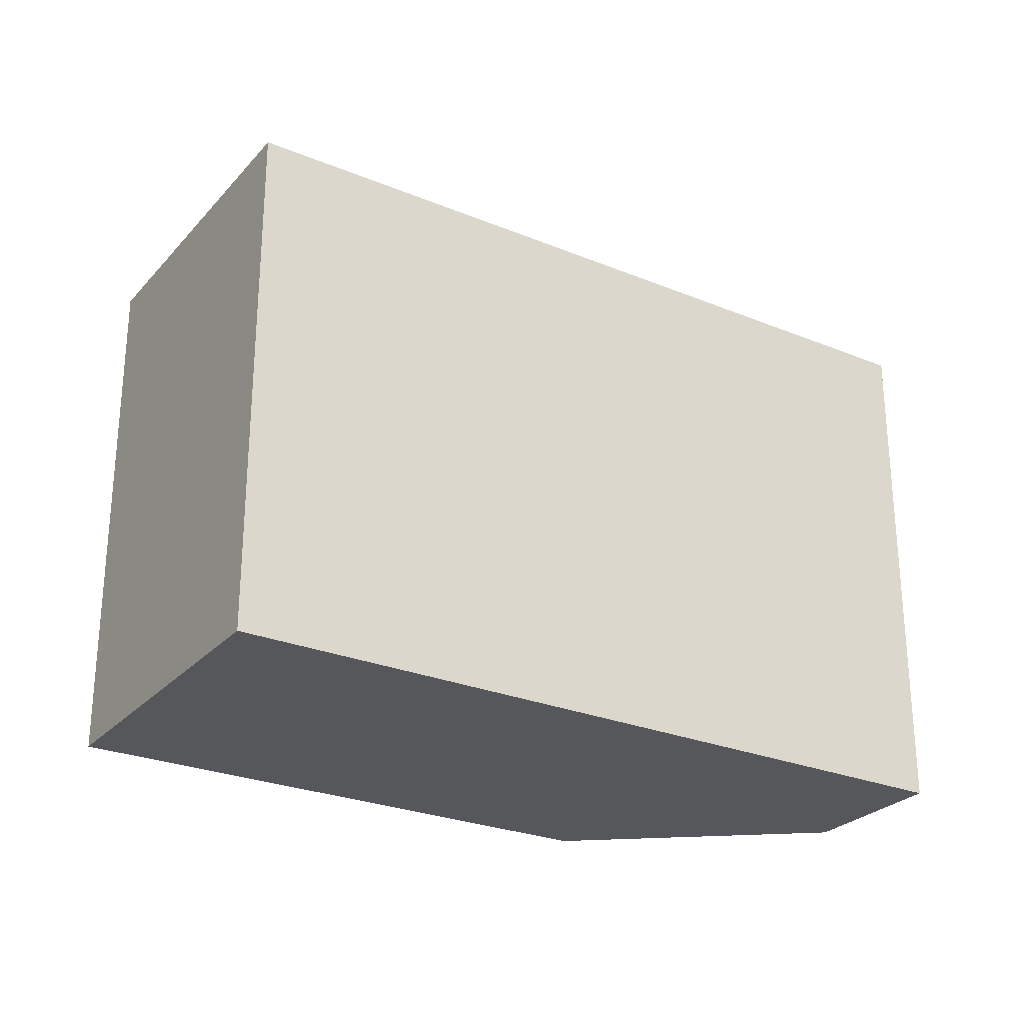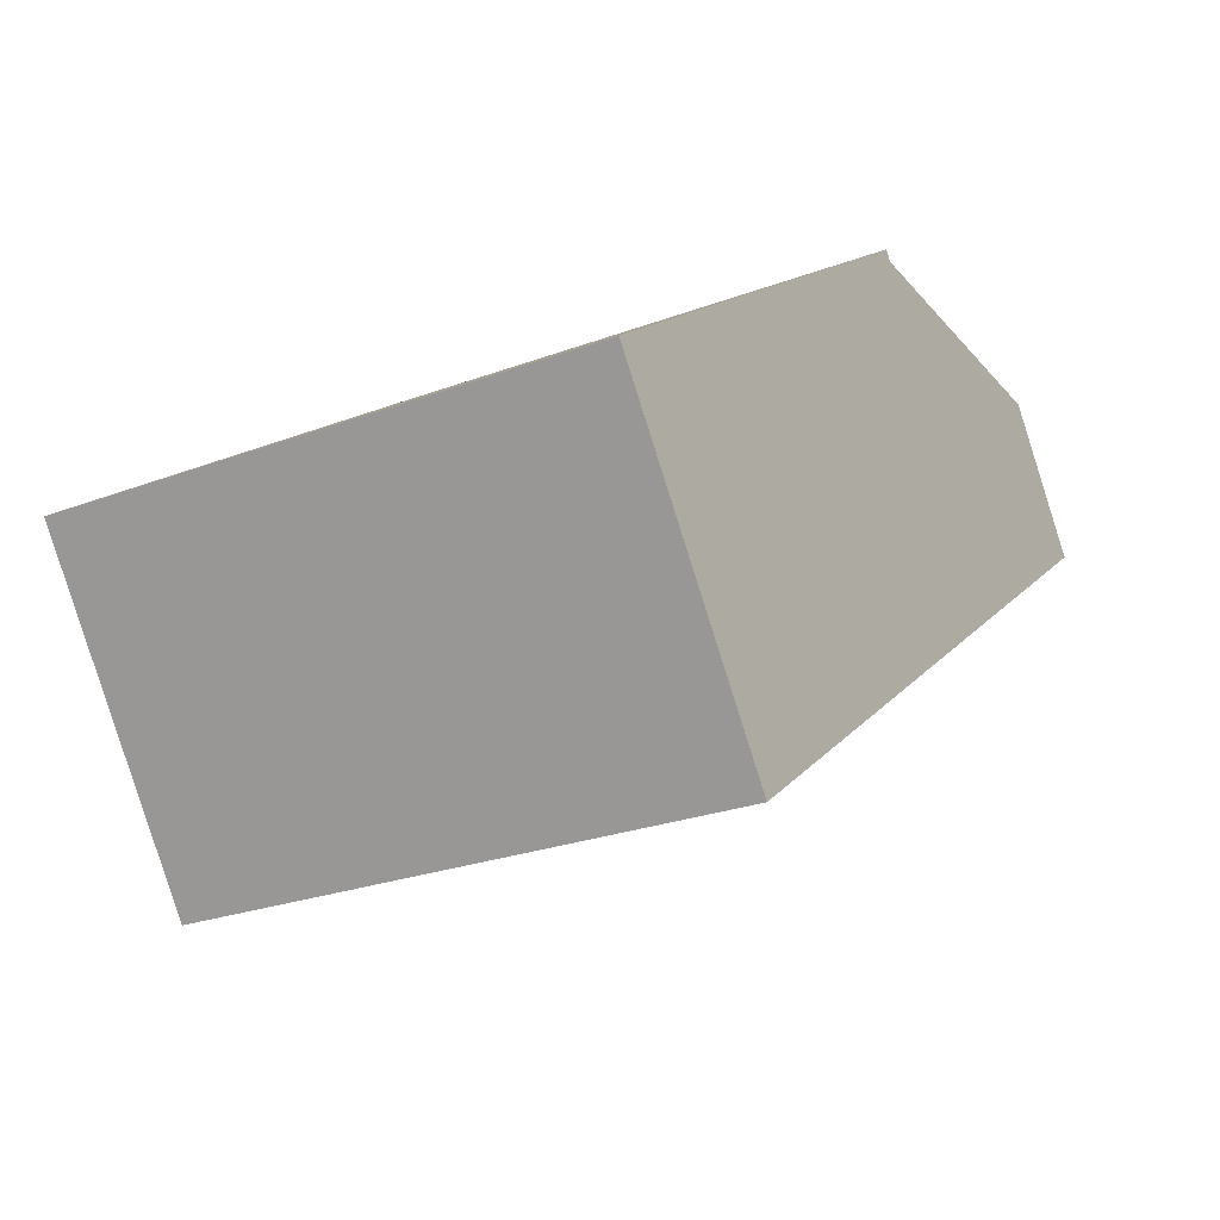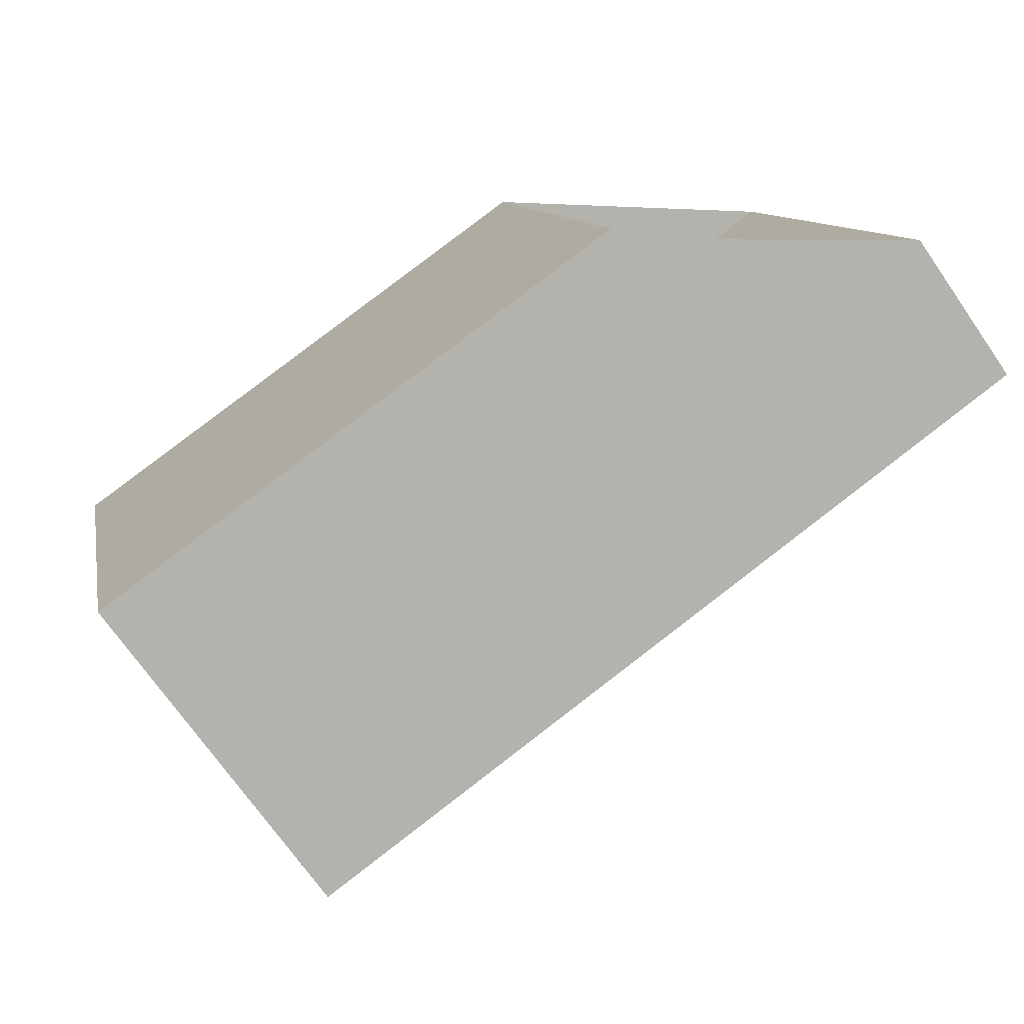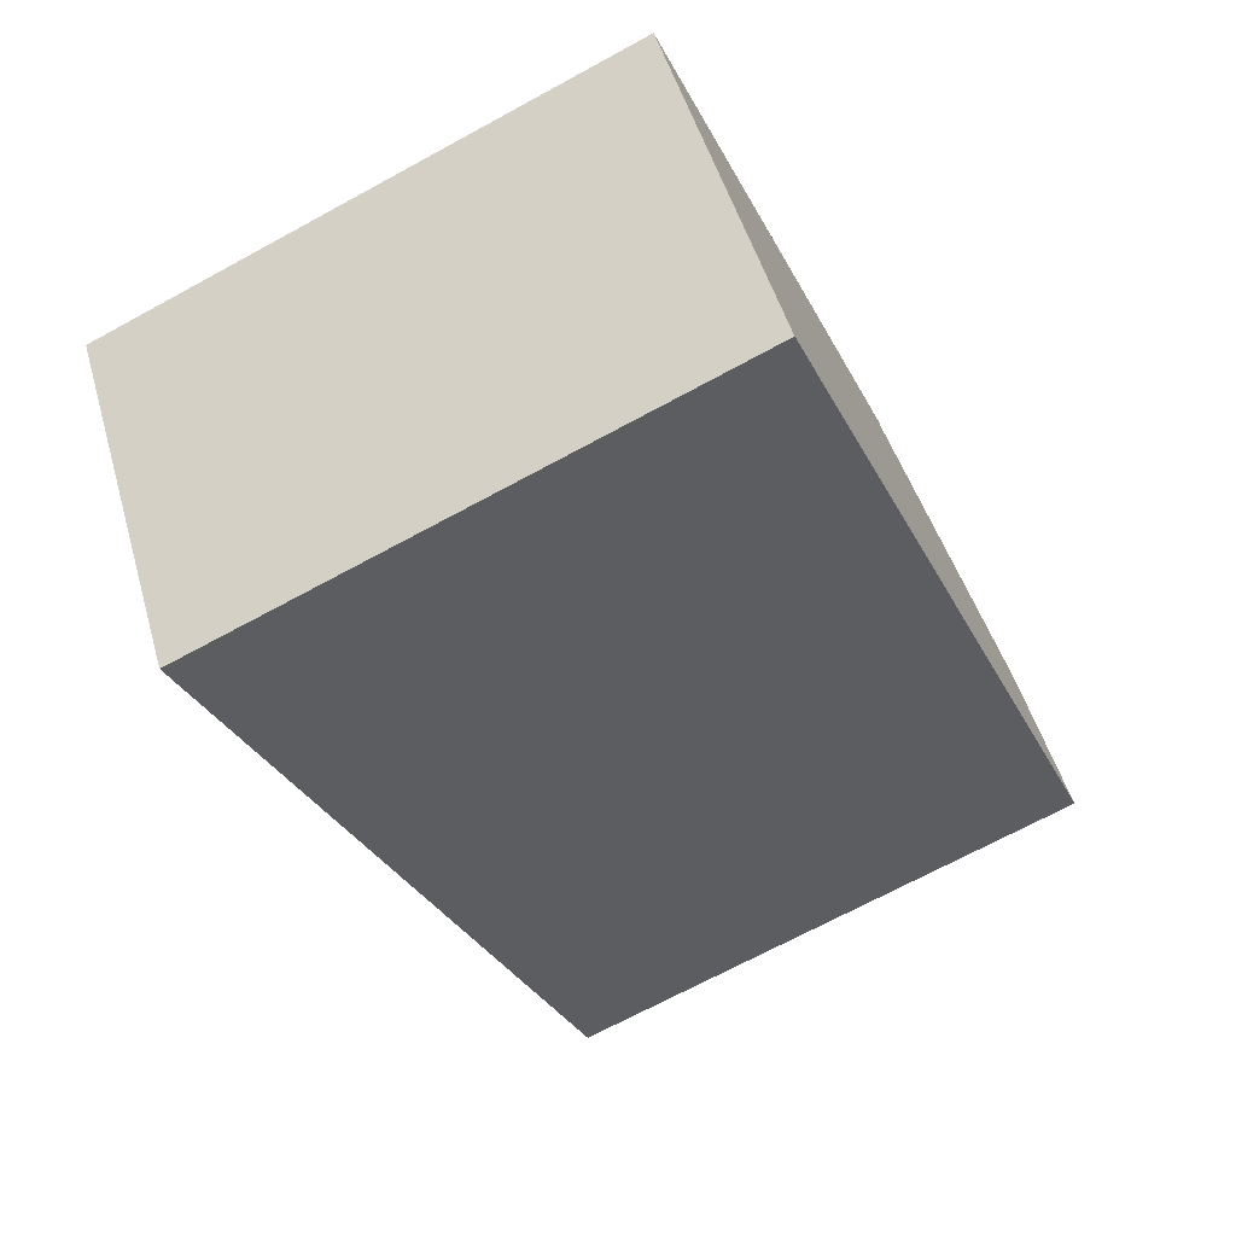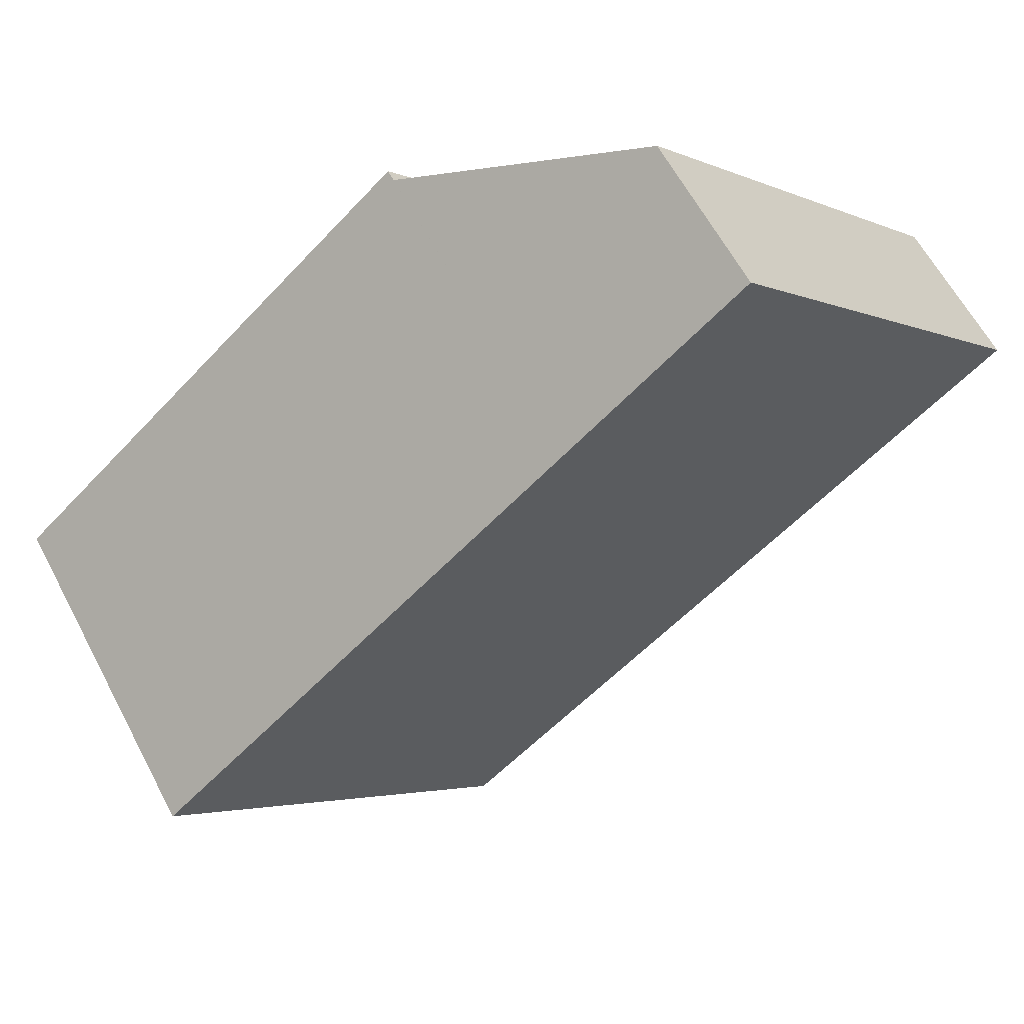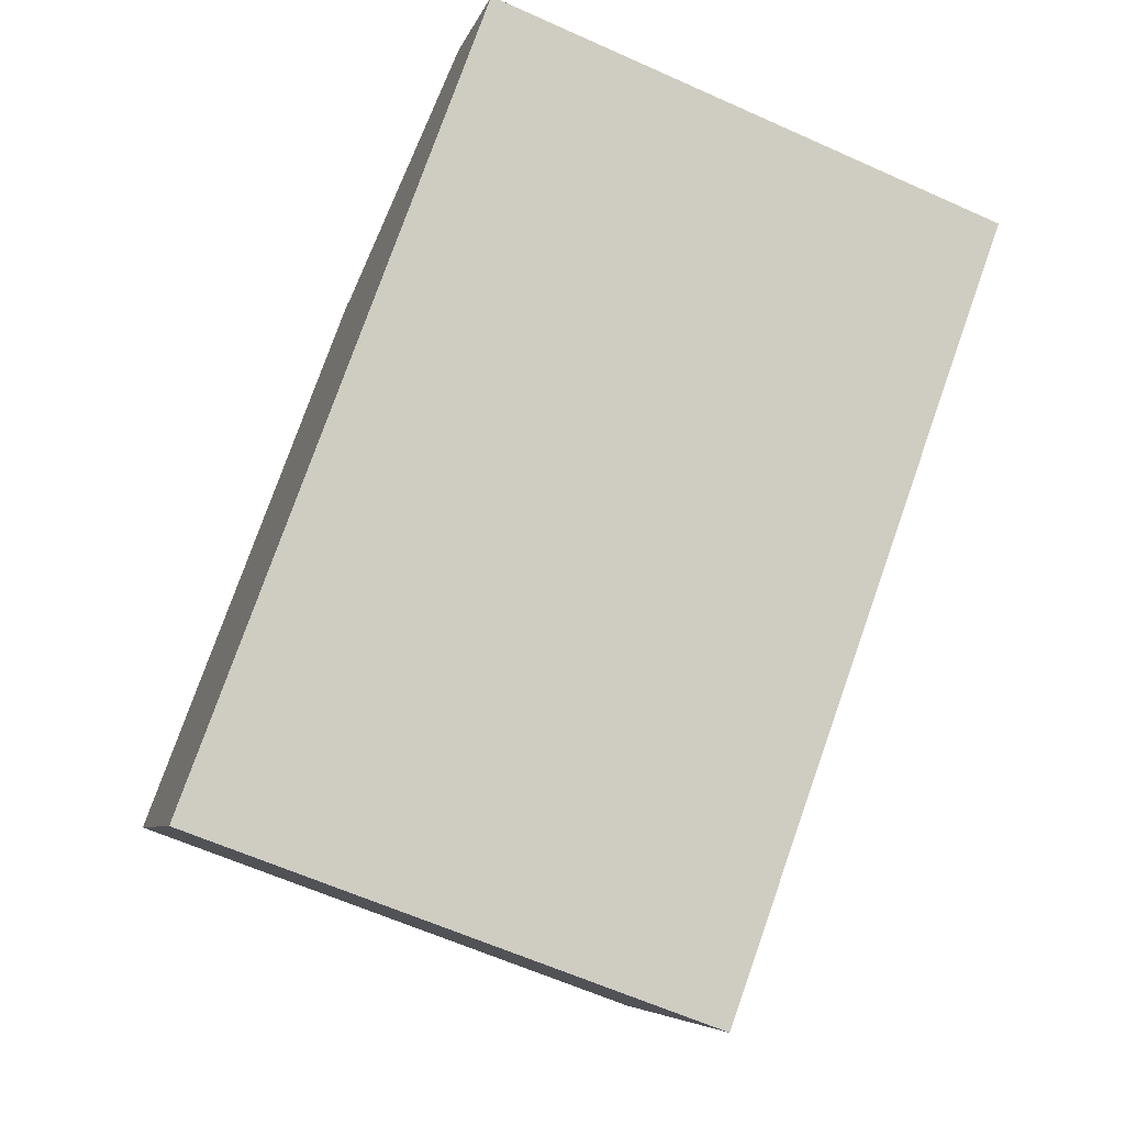
<metadata>
{"format":"obj","ext":"obj","renderer":"f3d","projection":"perspective","resolution":1024,"background":"white","views":[{"elev":-26.7,"azim":3.4,"up":"+Z"},{"elev":-25.4,"azim":-59.0,"up":"+Y"},{"elev":10.7,"azim":-10.9,"up":"+Y"},{"elev":-70.0,"azim":-61.5,"up":"+Y"},{"elev":-3.2,"azim":34.8,"up":"+Y"},{"elev":-63.3,"azim":65.7,"up":"+Y"}]}
</metadata>
<code>
v -803.8 -1520 9.594
v -795.3 -1514 9.576
v -793.4 -1517 9.595
v -790 -1514 9.588
v -788.3 -1517 9.605
v -800.1 -1525 9.631
v -795.3 -1514 9.576
v -803.8 -1520 9.594
v -795.3 -1514 9.576
v -791.7 -1519 9.612
v -795.3 -1514 9.576
v -790 -1514 9.588
v -788.3 -1517 9.605
v -789.9 -1514 9.588
v -790 -1514 9.588
v -793.4 -1517 9.595
v -795.2 -1514 9.577
v -795.2 -1514 9.577
v -801.9 -1523 9.613
v -803.6 -1520 9.596
v -803.7 -1520 9.594
v -803.7 -1520 9.594
v -803.6 -1520 9.596
v -801.8 -1523 9.613
v -800.1 -1525 9.631
v -788.3 -1517 9.604
v -788.3 -1517 9.604
v -791.7 -1519 9.612
v -800.1 -1525 9.631
v -800.1 -1525 9.631
v -803.7 -1520 9.594
v -803.8 -1520 9.594
v -803.8 -1520 0
v -803.7 -1520 0
v -795.3 -1514 9.576
v -795.3 -1514 9.576
v -795.3 -1514 0
v -795.3 -1514 0
v -790 -1514 9.588
v -793.4 -1517 9.595
v -793.4 -1517 0
v -790 -1514 0
v -789.9 -1514 9.588
v -790 -1514 9.588
v -790 -1514 0
v -789.9 -1514 0
v -788.3 -1517 9.605
v -788.3 -1517 9.605
v -788.3 -1517 0
v -788.3 -1517 0
v -800.1 -1525 9.631
v -800.1 -1525 9.631
v -800.1 -1525 0
v -800.1 -1525 0
v -795.2 -1514 9.577
v -795.3 -1514 9.576
v -795.3 -1514 0
v -795.2 -1514 -1.776e-15
v -803.8 -1520 9.594
v -803.8 -1520 9.594
v -803.8 -1520 0
v -803.8 -1520 0
v -800.1 -1525 9.631
v -791.7 -1519 9.612
v -791.7 -1519 0
v -800.1 -1525 0
v -795.3 -1514 9.576
v -795.3 -1514 9.576
v -795.3 -1514 0
v -795.3 -1514 0
v -790 -1514 9.588
v -790 -1514 9.588
v -790 -1514 0
v -790 -1514 0
v -791.7 -1519 9.612
v -788.3 -1517 9.605
v -788.3 -1517 0
v -791.7 -1519 0
v -788.3 -1517 9.604
v -789.9 -1514 9.588
v -789.9 -1514 0
v -788.3 -1517 0
v -793.4 -1517 9.595
v -795.2 -1514 9.577
v -795.2 -1514 -1.776e-15
v -793.4 -1517 0
v -803.6 -1520 9.596
v -801.9 -1523 9.613
v -801.9 -1523 0
v -803.6 -1520 0
v -803.8 -1520 9.594
v -803.6 -1520 9.596
v -803.6 -1520 0
v -803.8 -1520 0
v -795.3 -1514 9.576
v -803.7 -1520 9.594
v -803.7 -1520 0
v -795.3 -1514 0
v -800.1 -1525 9.631
v -800.1 -1525 9.631
v -800.1 -1525 0
v -800.1 -1525 0
v -788.3 -1517 9.605
v -788.3 -1517 9.604
v -788.3 -1517 0
v -788.3 -1517 0
v -801.9 -1523 9.613
v -800.1 -1525 9.631
v -800.1 -1525 0
v -801.9 -1523 0
v -803.8 -1520 0
v -795.3 -1514 0
v -793.4 -1517 0
v -790 -1514 0
v -788.3 -1517 0
v -800.1 -1525 0
f 22 8 1 21
f 24 19 20 23
f 18 3 12 15 16 17
f 11 2 7 9
f 15 12 4 14
f 27 5 13 26
f 26 13 10 28
f 17 9 7 18
f 30 25 6 29
f 23 20 8 22
f 21 11 9 22
f 23 17 16 24
f 28 10 25 30
f 22 9 17 23
f 26 15 14 27
f 28 16 15 26
f 29 19 24 30
f 30 24 16 28
f 32 33 34 31
f 36 37 38 35
f 40 41 42 39
f 44 45 46 43
f 48 49 50 47
f 52 53 54 51
f 56 57 58 55
f 60 61 62 59
f 64 65 66 63
f 68 69 70 67
f 72 73 74 71
f 76 77 78 75
f 80 81 82 79
f 84 85 86 83
f 88 89 90 87
f 92 93 94 91
f 96 97 98 95
f 100 101 102 99
f 104 105 106 103
f 108 109 110 107
f 112 113 114 115 116 111

</code>
